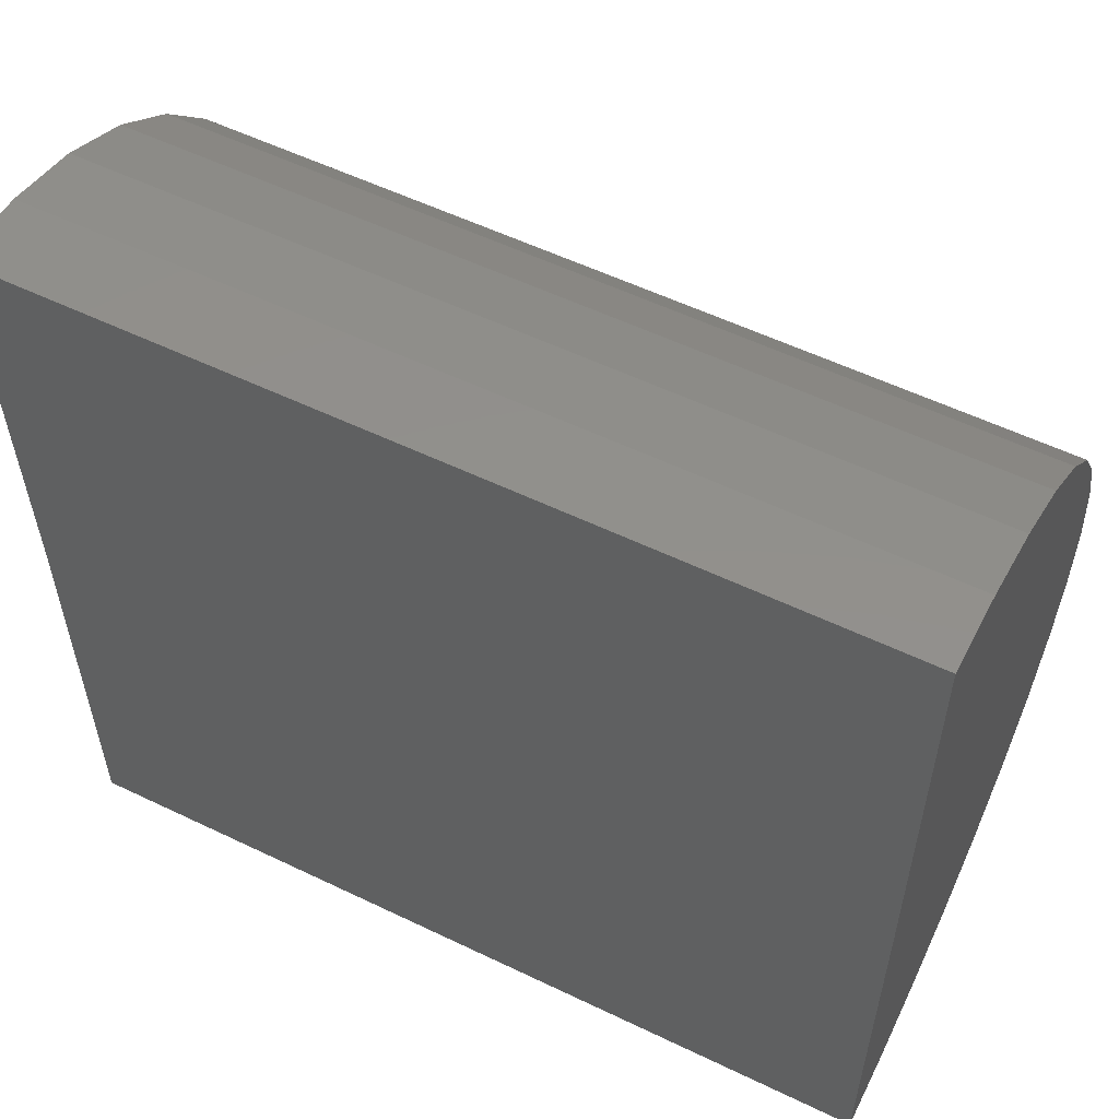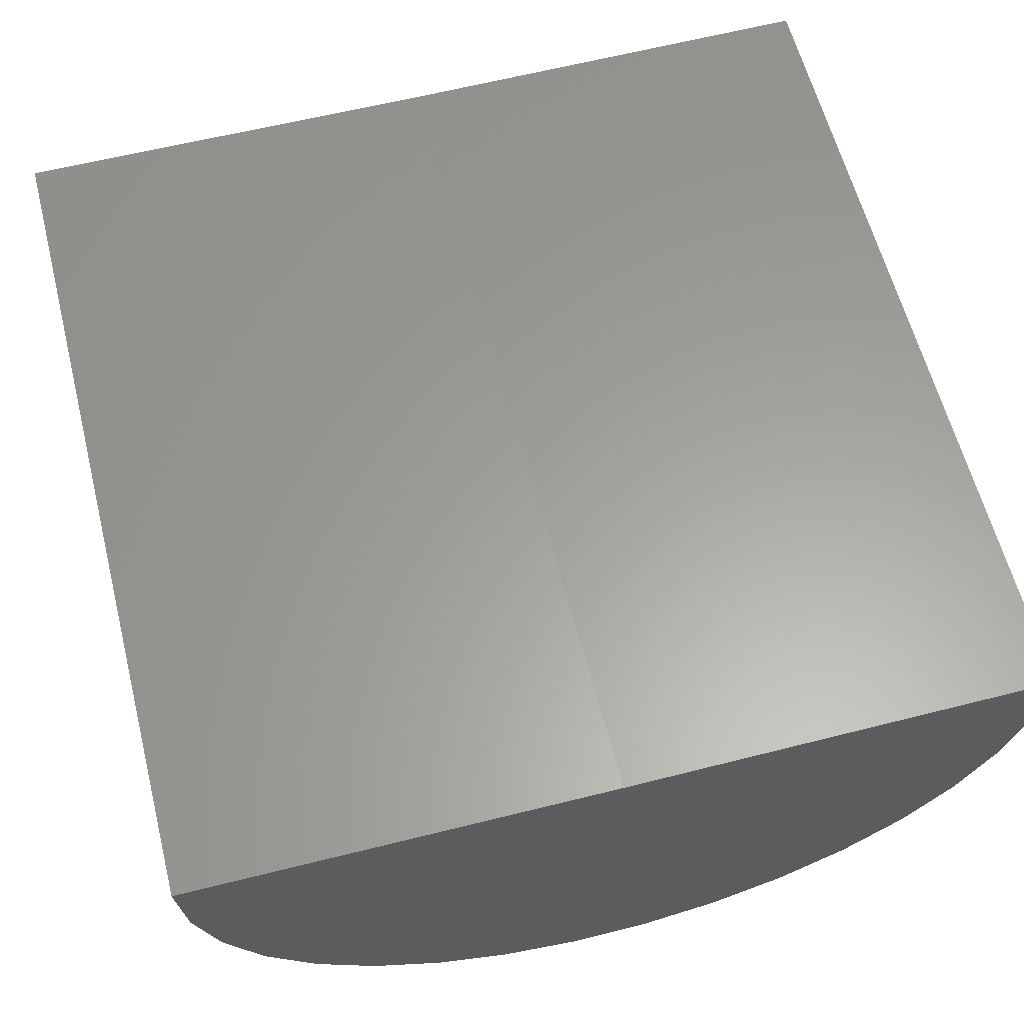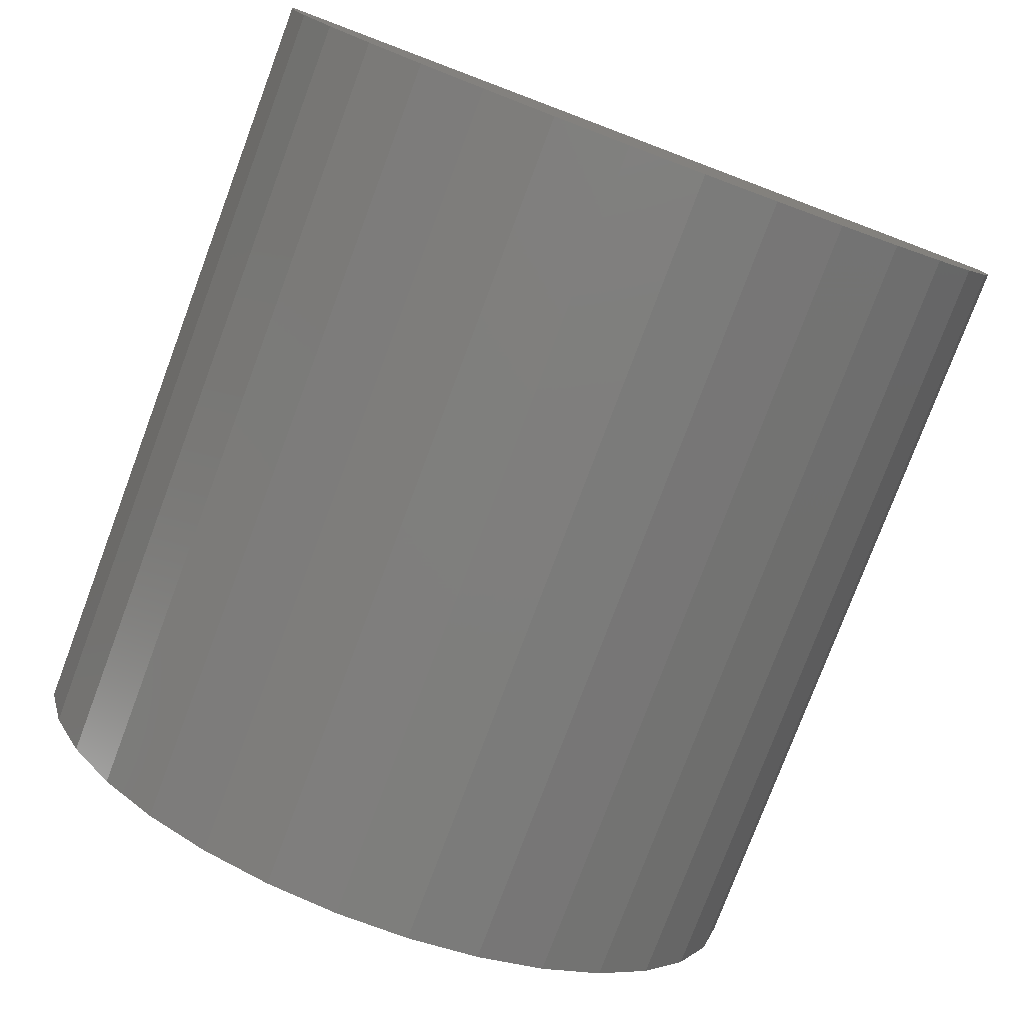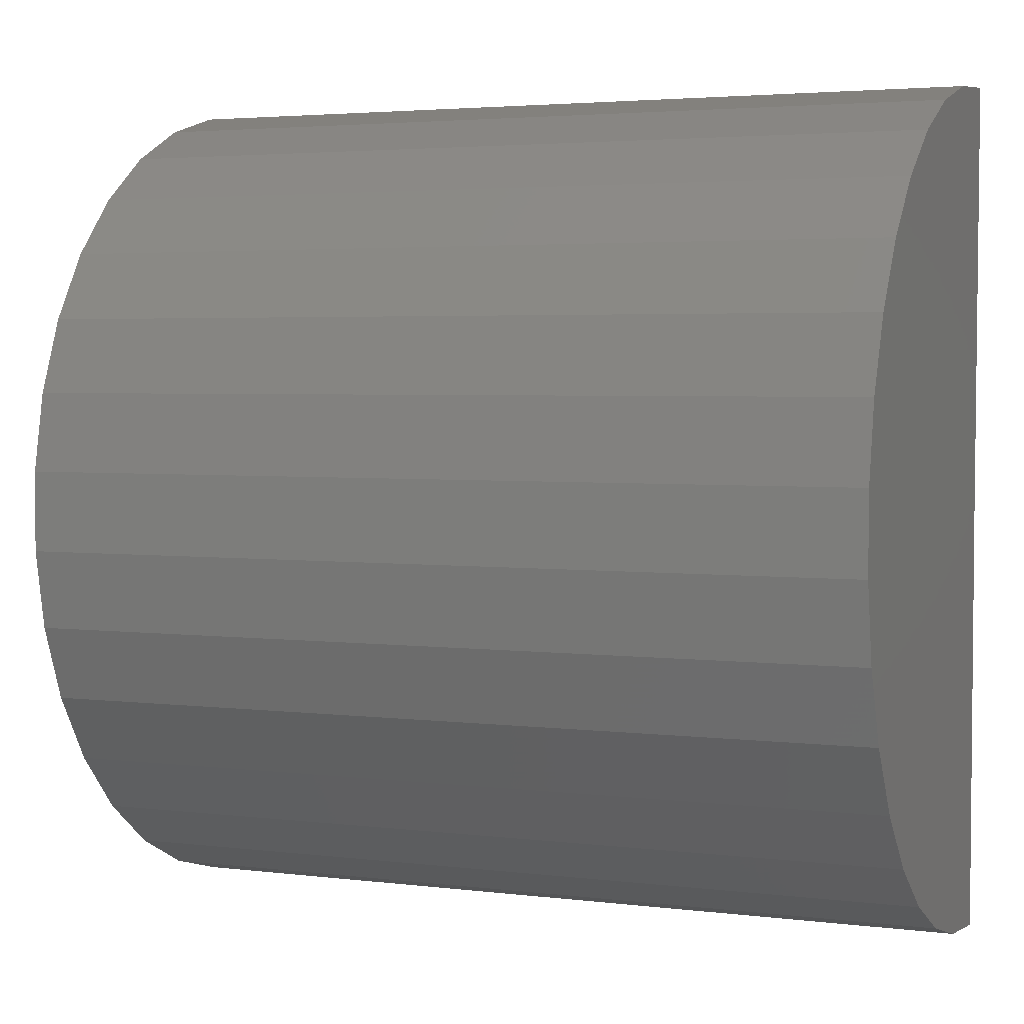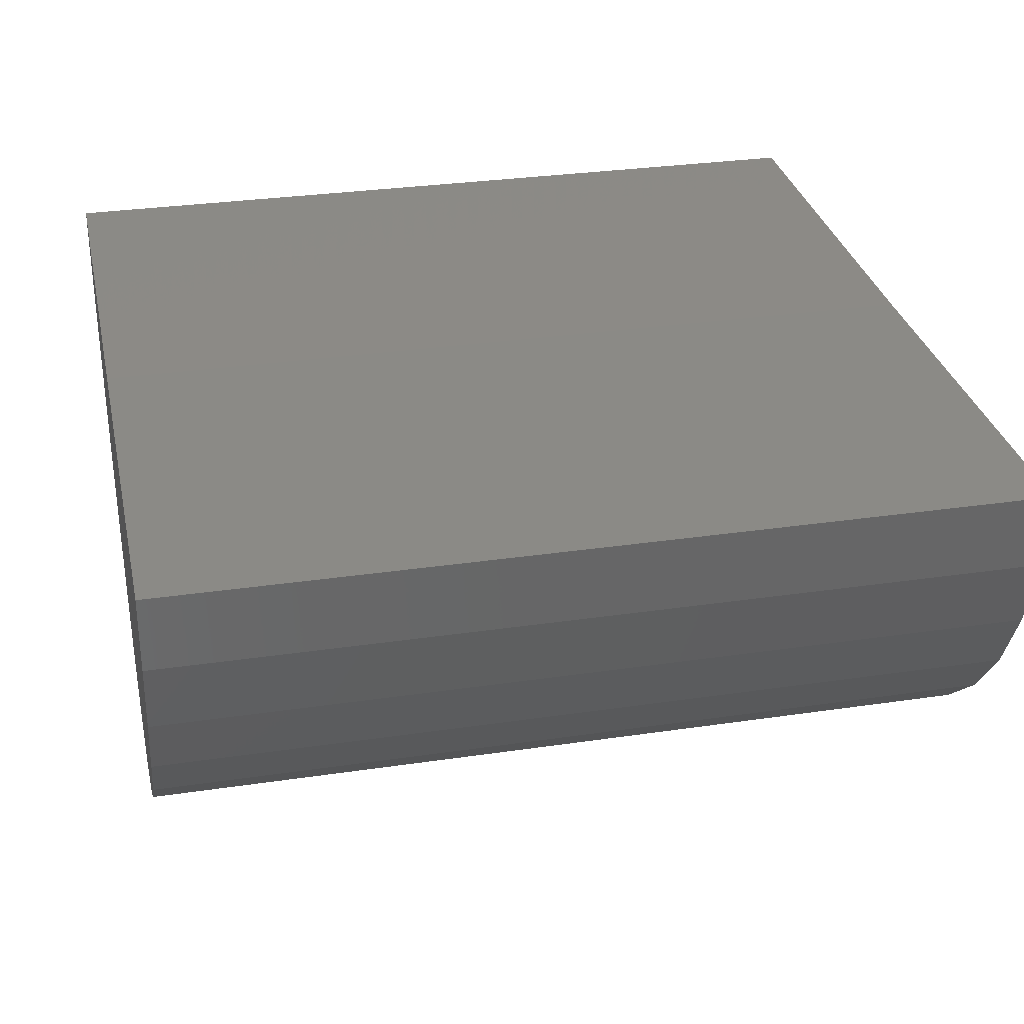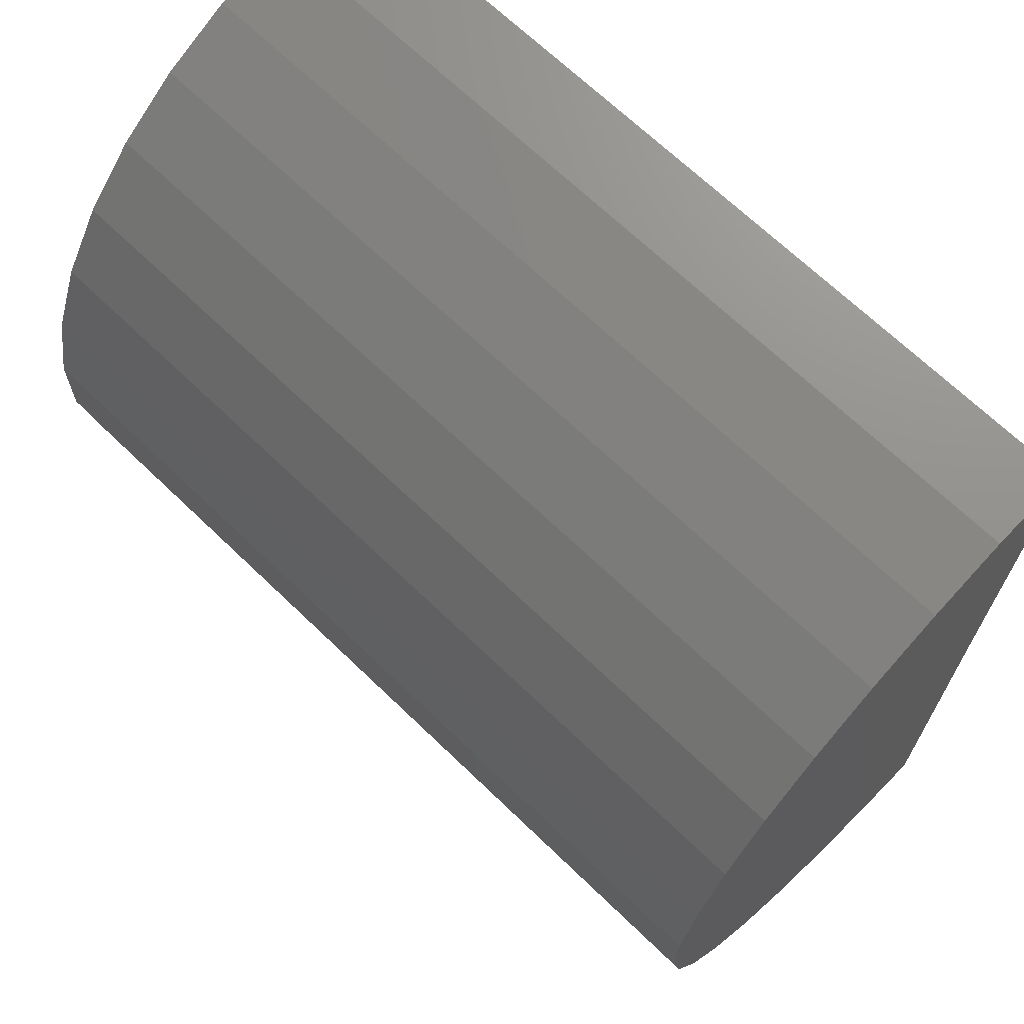
<metadata>
{"format":"stl","ext":"stl","renderer":"f3d","projection":"perspective","resolution":1024,"background":"white","views":[{"elev":56.3,"azim":-153.3,"up":"+Z"},{"elev":61.1,"azim":-104.3,"up":"+Y"},{"elev":-78.2,"azim":-110.6,"up":"+Y"},{"elev":3.4,"azim":22.8,"up":"+Z"},{"elev":30.5,"azim":167.9,"up":"+Y"},{"elev":68.3,"azim":44.0,"up":"+Z"}]}
</metadata>
<code>
# stl→obj: 38 verts, 72 faces
v 3.506e-18 0.0002432 0.02385
v 0.03906 0.0002432 0.02385
v 1.209e-18 1.198e-18 0.004112
v 0.03906 1.198e-18 0.004112
v 0 0 -0.01562
v 0.03906 -1.452e-34 -0.01562
v 2.177e-18 -0.01334 -0.01044
v 1.836e-18 -0.007156 -0.01428
v 1.981e-18 -0.01043 -0.01265
v 1.747e-18 -0.003641 -0.01529
v 2.418e-18 -0.01579 -0.007725
v 2.695e-18 -0.01771 -0.004609
v 2.998e-18 -0.01901 -0.001193
v 3.318e-18 -0.01966 0.002405
v 3.643e-18 -0.01964 0.006061
v 3.961e-18 -0.01894 0.009651
v 4.263e-18 -0.0176 0.01305
v 4.538e-18 -0.01565 0.01614
v 4.776e-18 -0.01316 0.01882
v 4.969e-18 -0.01022 0.021
v 5.111e-18 -0.006929 0.02259
v 5.196e-18 -0.003401 0.02355
v 0.03906 -0.01043 -0.01265
v 0.03906 -0.007156 -0.01428
v 0.03906 -0.01334 -0.01044
v 0.03906 -0.003401 0.02355
v 0.03906 -0.006929 0.02259
v 0.03906 -0.01022 0.021
v 0.03906 -0.01316 0.01882
v 0.03906 -0.01565 0.01614
v 0.03906 -0.0176 0.01305
v 0.03906 -0.01894 0.009651
v 0.03906 -0.01964 0.006061
v 0.03906 -0.01966 0.002405
v 0.03906 -0.01901 -0.001193
v 0.03906 -0.01771 -0.004609
v 0.03906 -0.01579 -0.007725
v 0.03906 -0.003641 -0.01529
f 1 2 3
f 3 2 4
f 5 3 6
f 6 3 4
f 7 8 9
f 5 10 8
f 5 8 7
f 5 7 11
f 5 11 12
f 5 12 13
f 5 13 14
f 5 14 3
f 3 14 15
f 3 15 16
f 3 16 17
f 3 17 18
f 3 18 19
f 3 19 20
f 3 20 21
f 3 21 22
f 3 22 1
f 23 24 25
f 4 2 26
f 4 26 27
f 4 27 28
f 4 28 29
f 4 29 30
f 4 30 31
f 4 31 32
f 4 32 33
f 4 33 34
f 4 34 6
f 6 34 35
f 6 35 36
f 6 36 37
f 6 37 25
f 6 25 24
f 6 24 38
f 2 1 26
f 26 1 22
f 26 22 27
f 27 22 21
f 27 21 28
f 28 21 20
f 28 20 29
f 29 20 19
f 29 19 30
f 30 19 18
f 30 18 31
f 31 18 17
f 31 17 32
f 32 17 16
f 32 16 33
f 33 16 15
f 33 15 34
f 34 15 14
f 34 14 35
f 35 14 13
f 35 13 36
f 36 13 12
f 36 12 37
f 37 12 11
f 37 11 25
f 25 11 7
f 25 7 23
f 23 7 9
f 23 9 24
f 24 9 8
f 24 8 38
f 38 8 10
f 38 10 6
f 6 10 5

</code>
